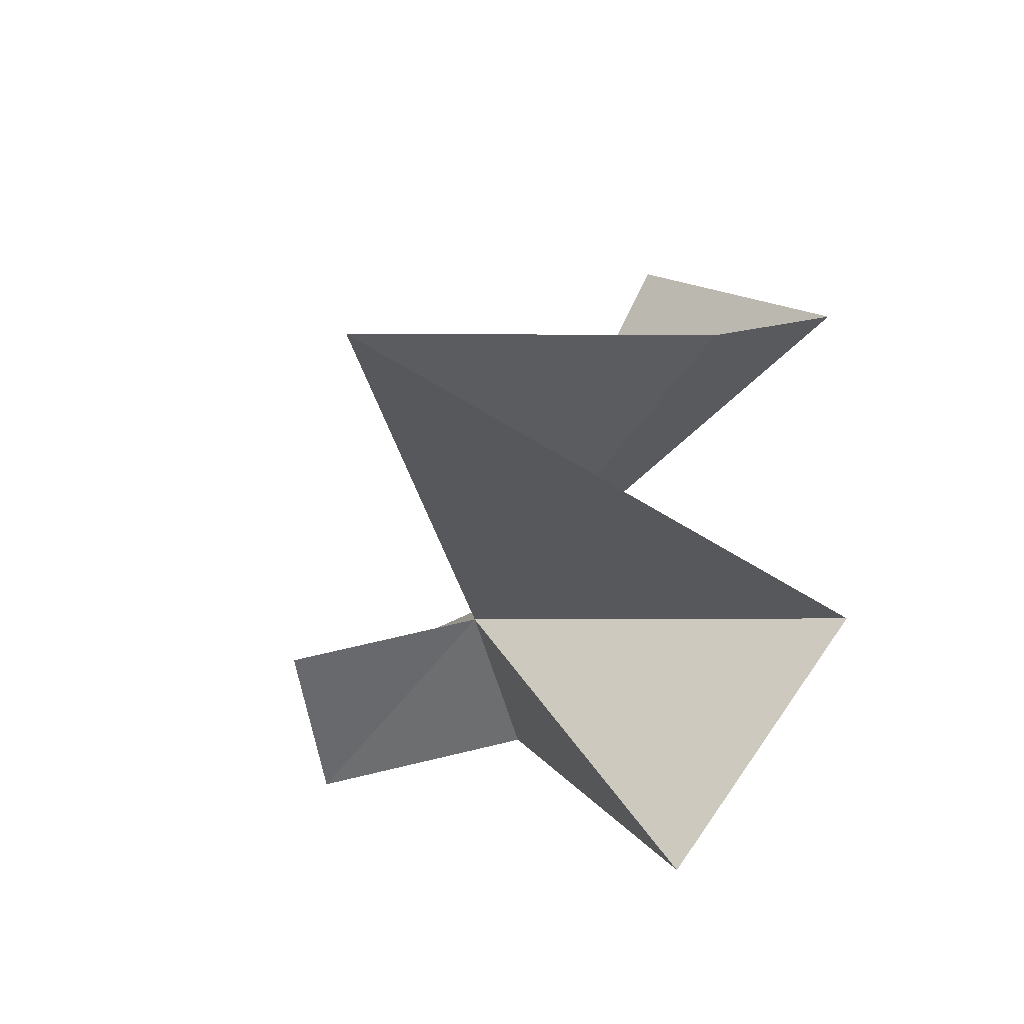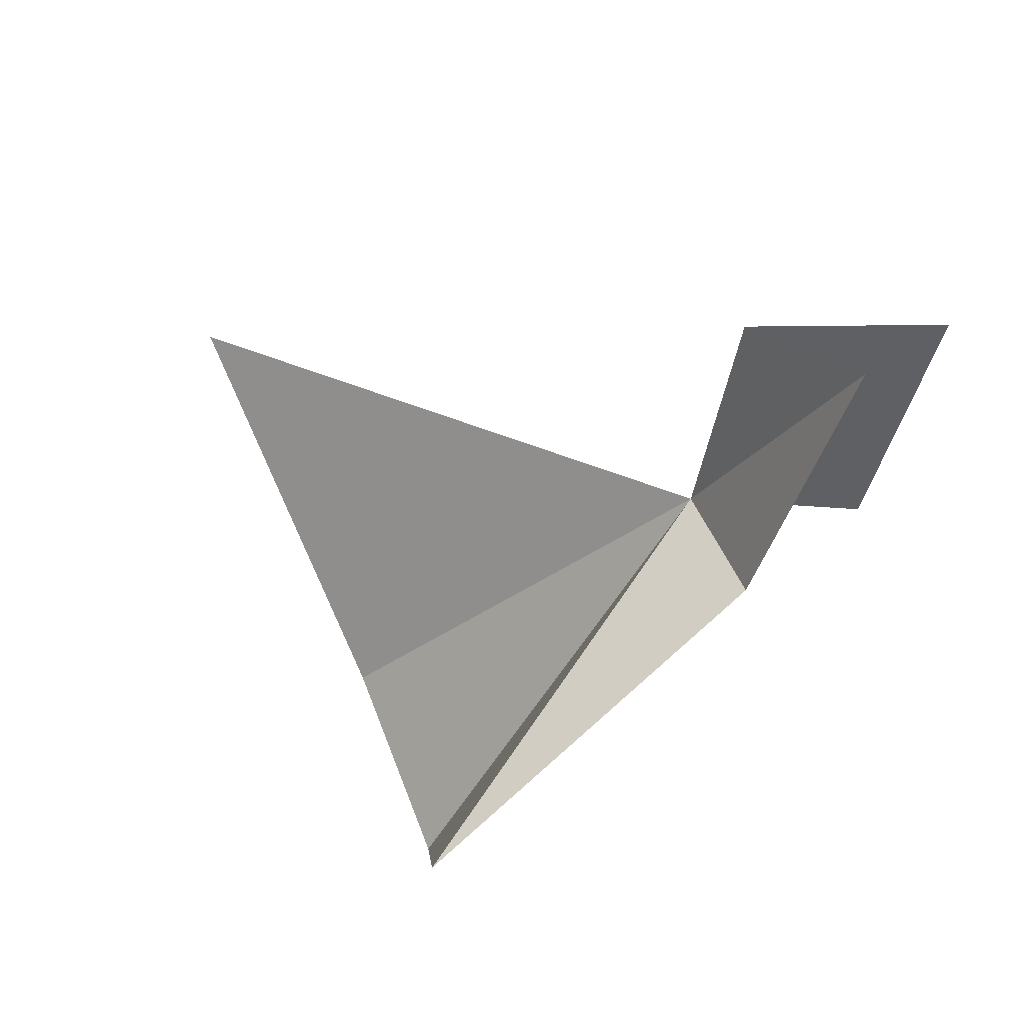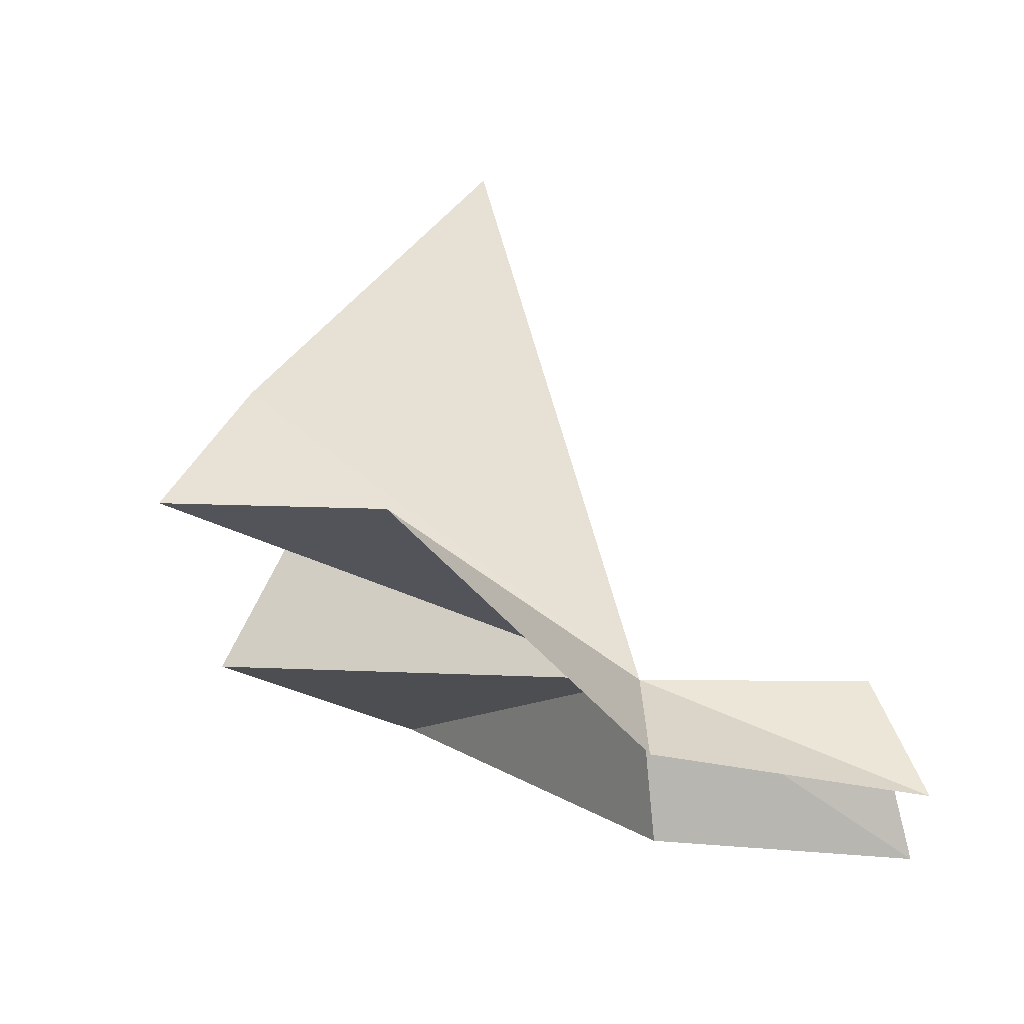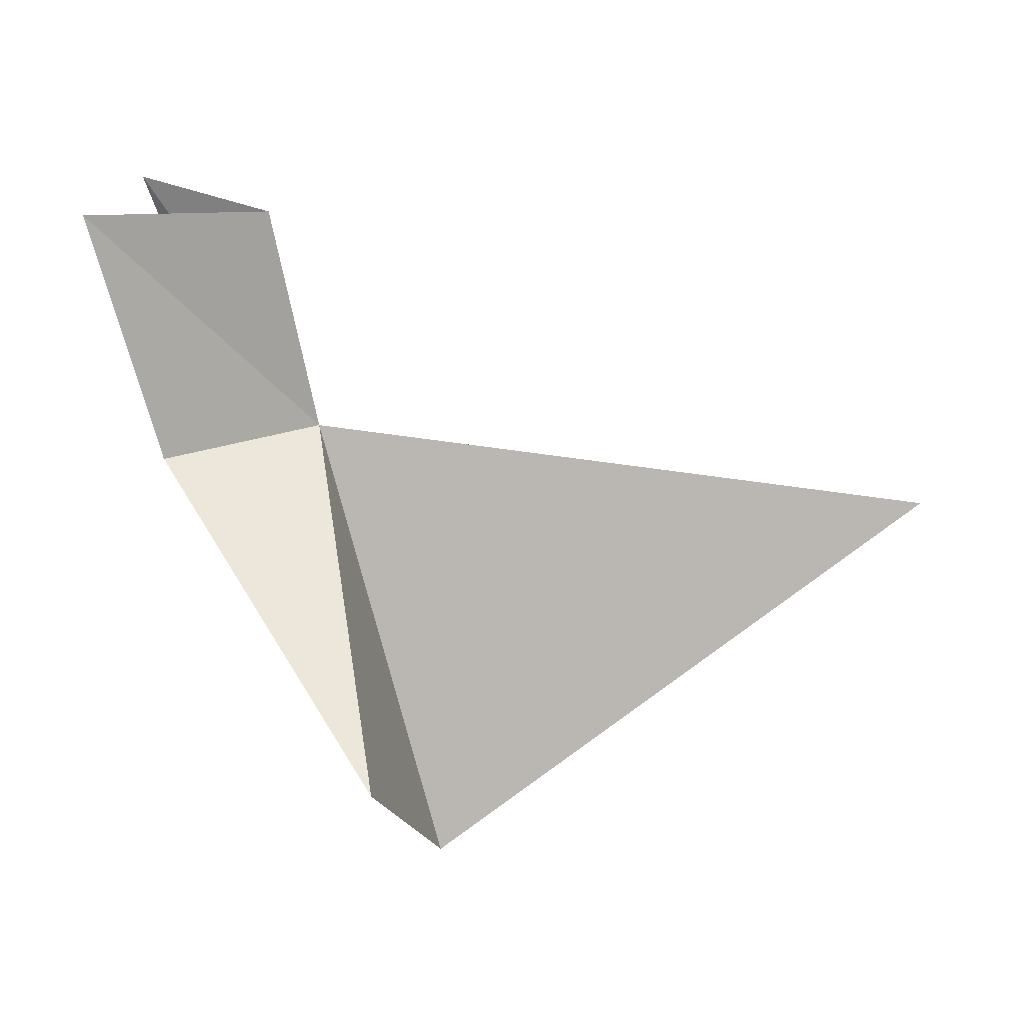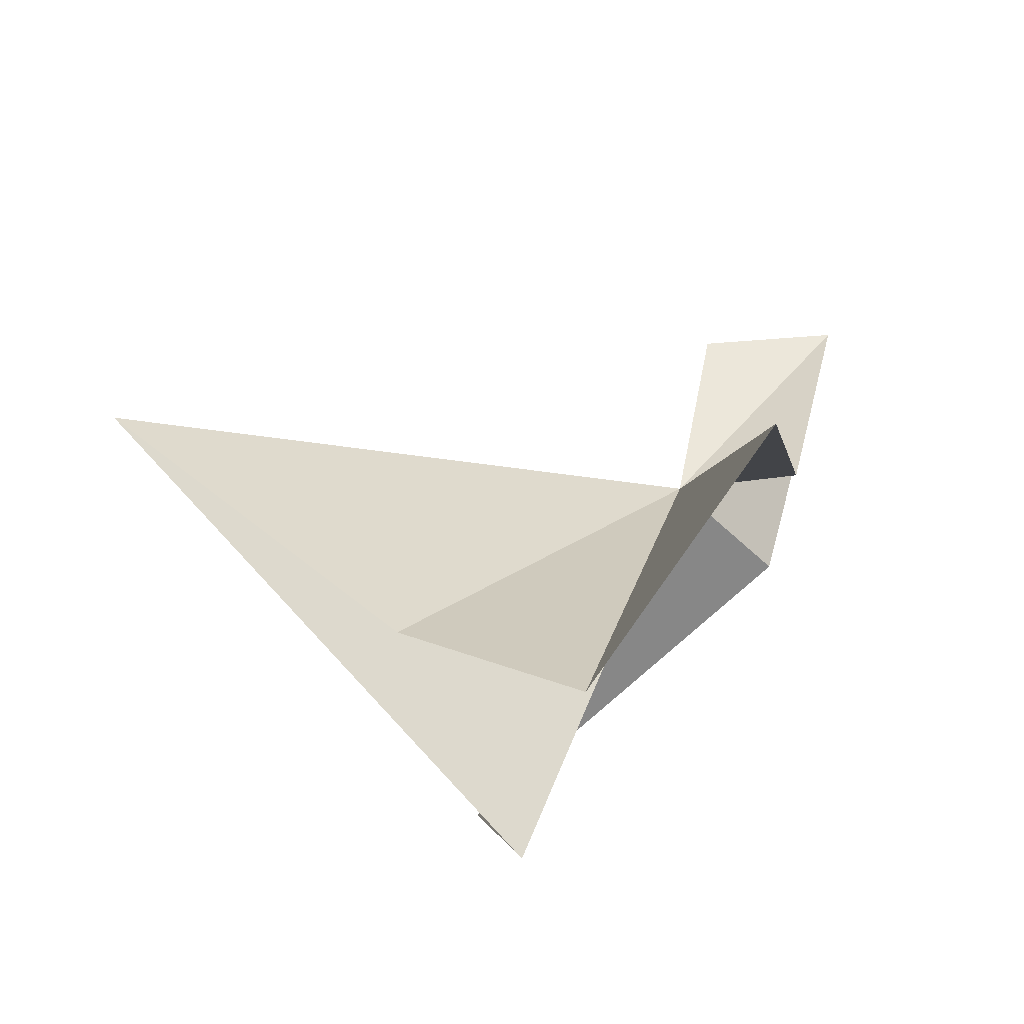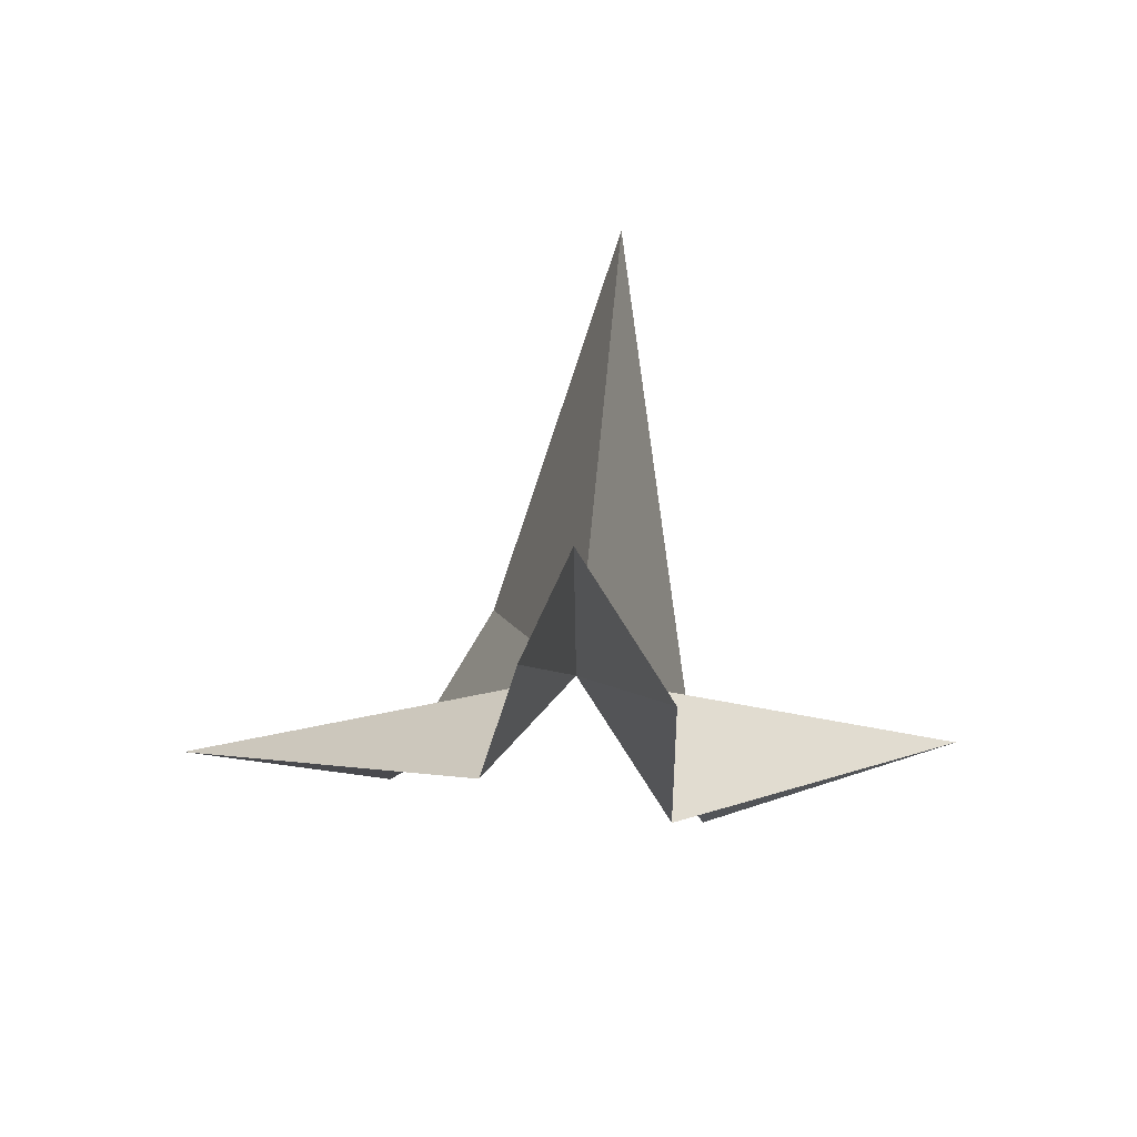
<metadata>
{"format":"obj","ext":"obj","renderer":"f3d","projection":"perspective","resolution":1024,"background":"white","views":[{"elev":-32.6,"azim":104.3,"up":"+Y"},{"elev":39.7,"azim":-151.9,"up":"+Z"},{"elev":69.9,"azim":-100.6,"up":"+Y"},{"elev":22.2,"azim":3.4,"up":"+Z"},{"elev":-38.0,"azim":157.7,"up":"+Z"},{"elev":50.0,"azim":-91.2,"up":"+Z"}]}
</metadata>
<code>
v -0.7464 -0.241 0.3384
v 0.8653 -0.3998 0.2124
v -0.3977 -0.5911 -0.7635
v -1.003 -0.01916 0.3013
v -0.5106 0.7319 -0.2508
v -1.218 -0.1127 0.9879
v -0.8633 -0.2319 0.9299
v -1.134 -0.4415 0.3078
v -1.311 -0.4247 0.9643
v -0.5088 -1.201 -0.2683
v -0.2123 0.2511 -0.8005
v 0.1647 -0.03726 -0.5411
f 1 2 3
f 1 4 5
f 1 6 4
f 1 7 6
f 1 8 9
f 1 9 7
f 1 10 8
f 1 5 11
f 1 12 2
f 1 11 12
f 1 3 10

</code>
